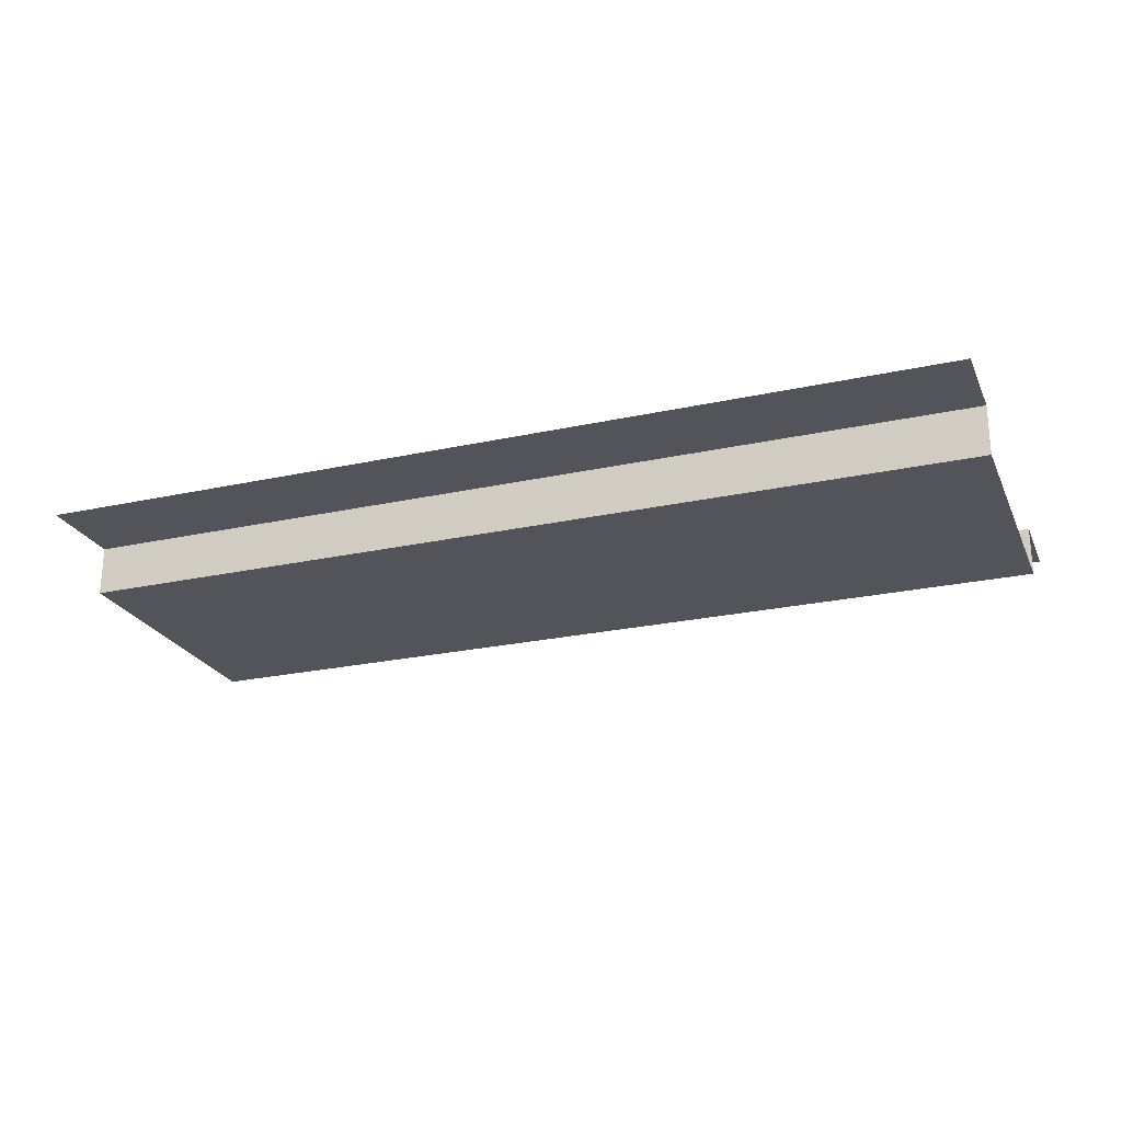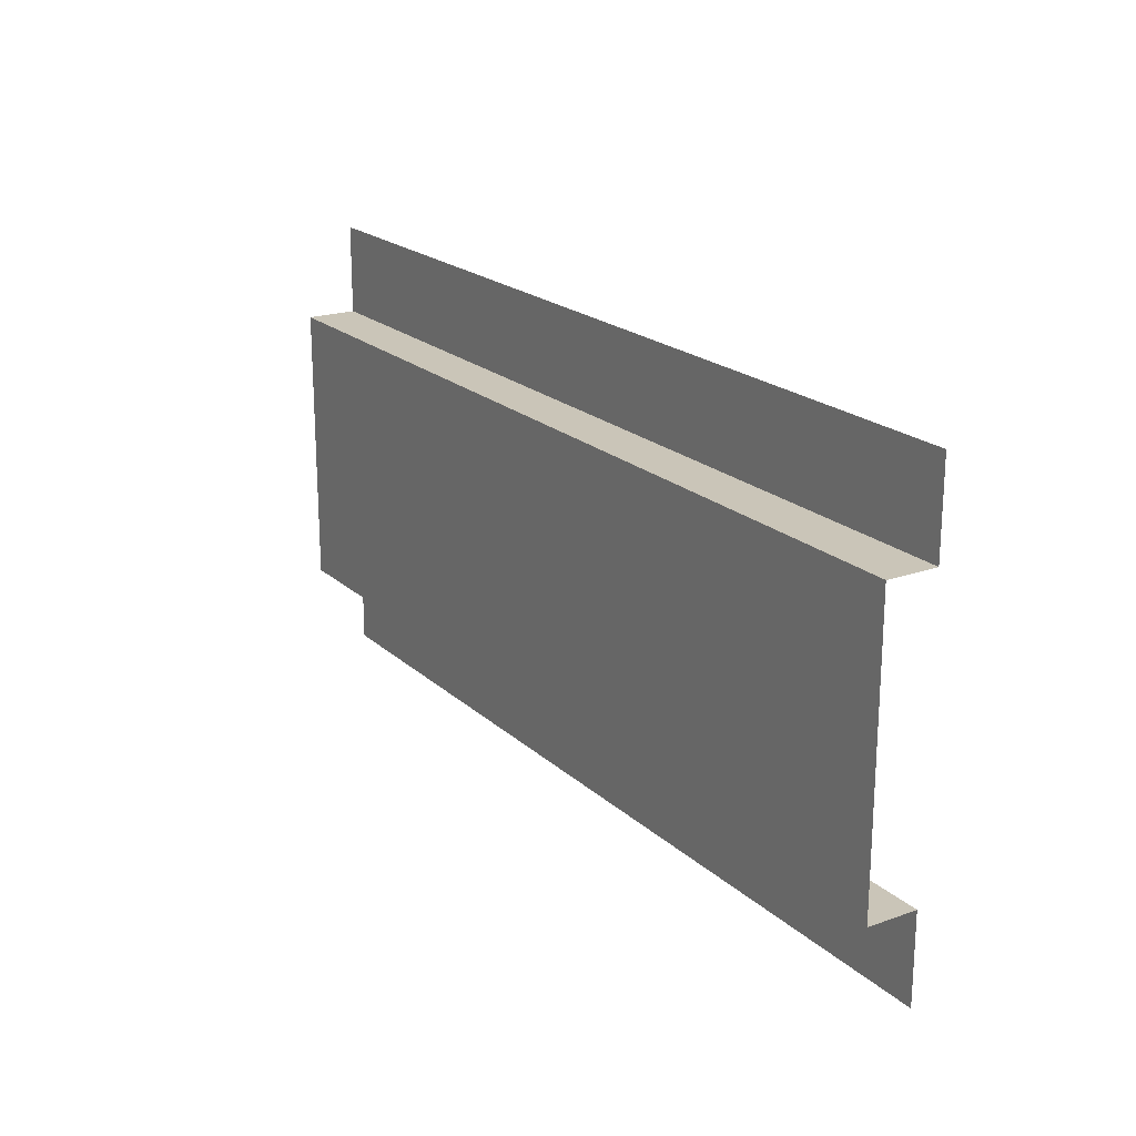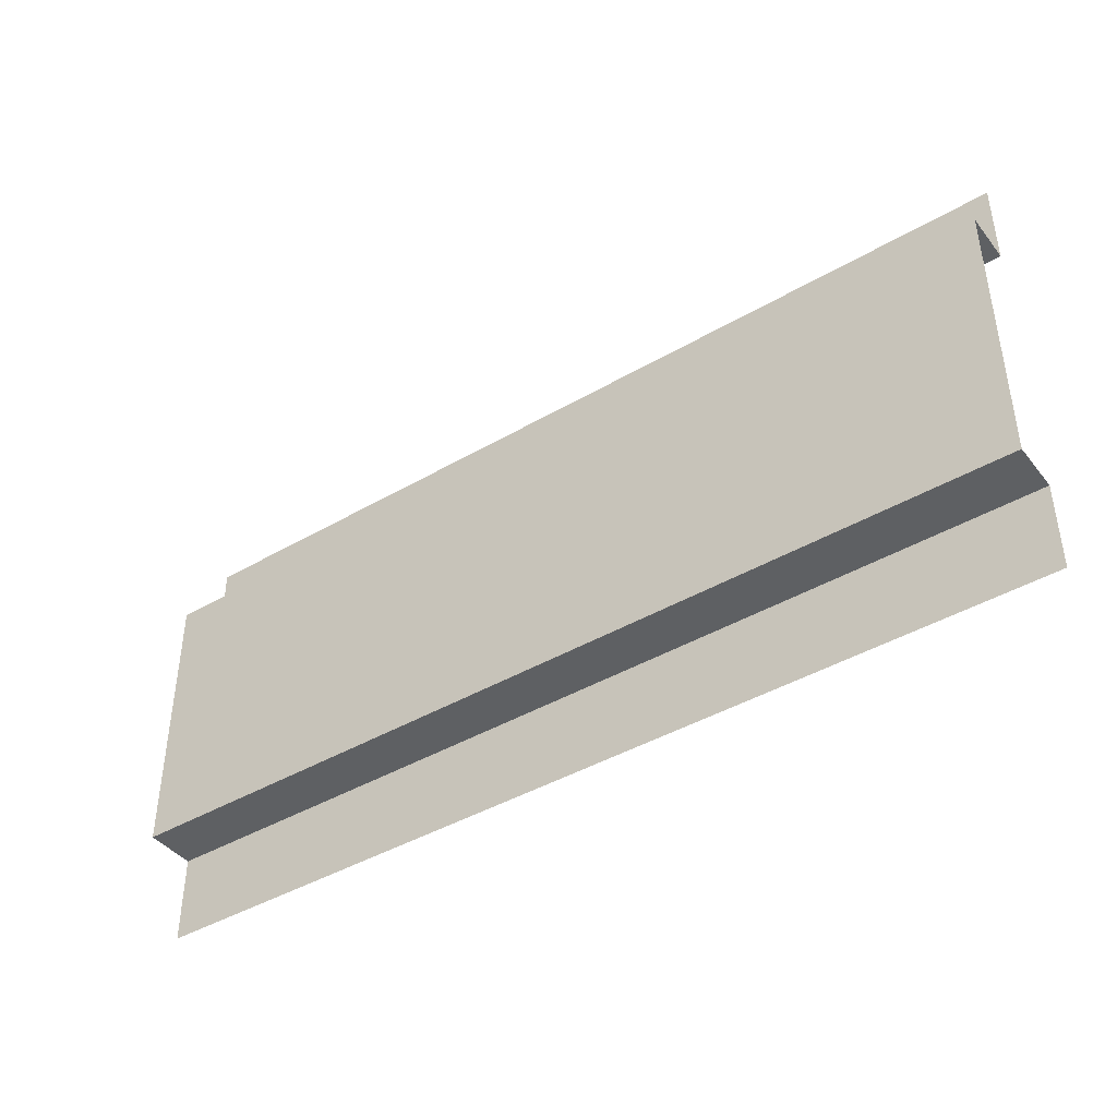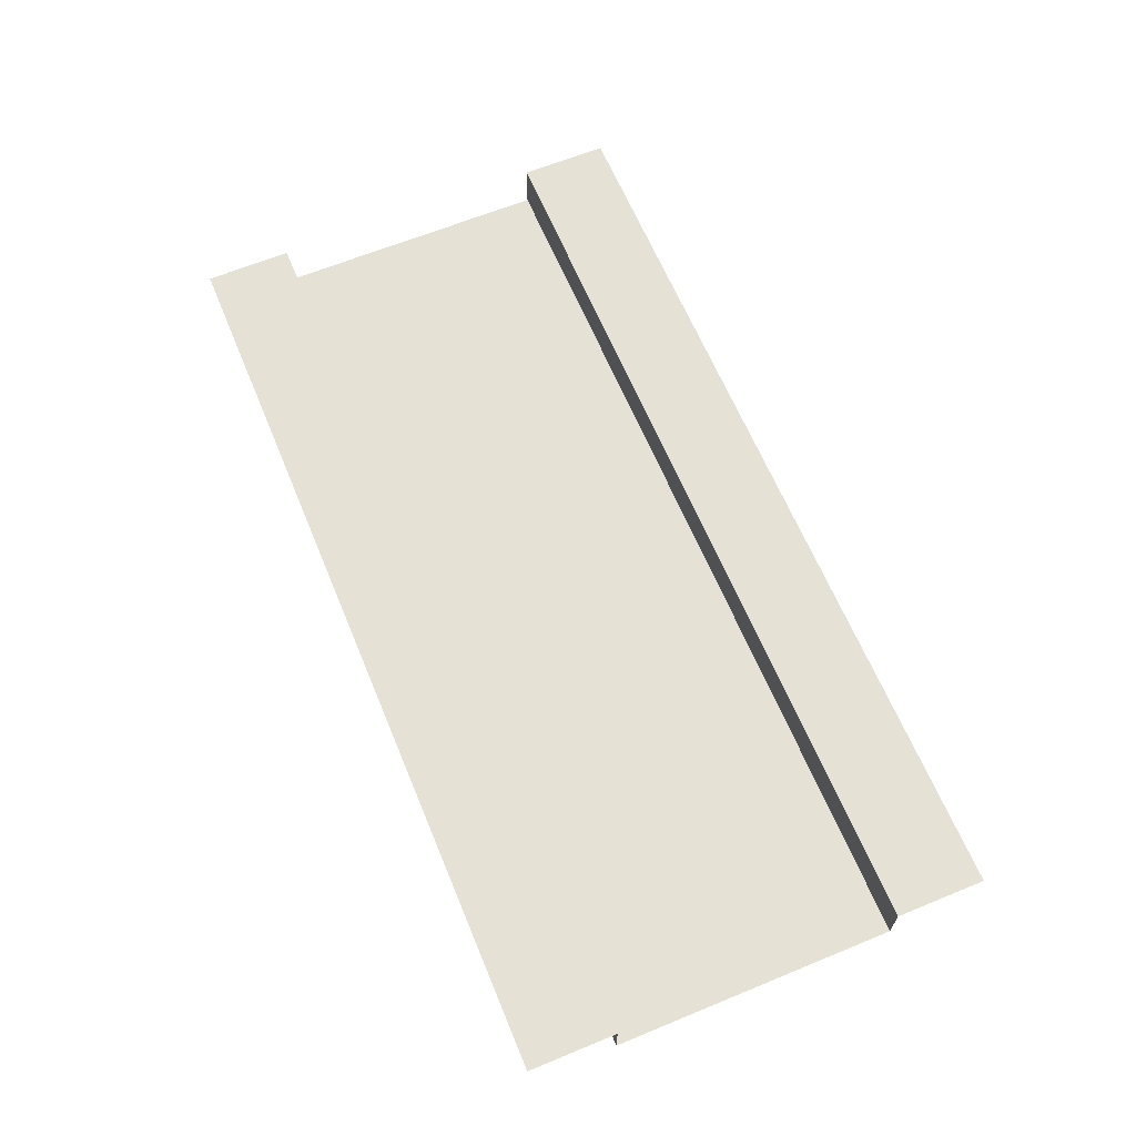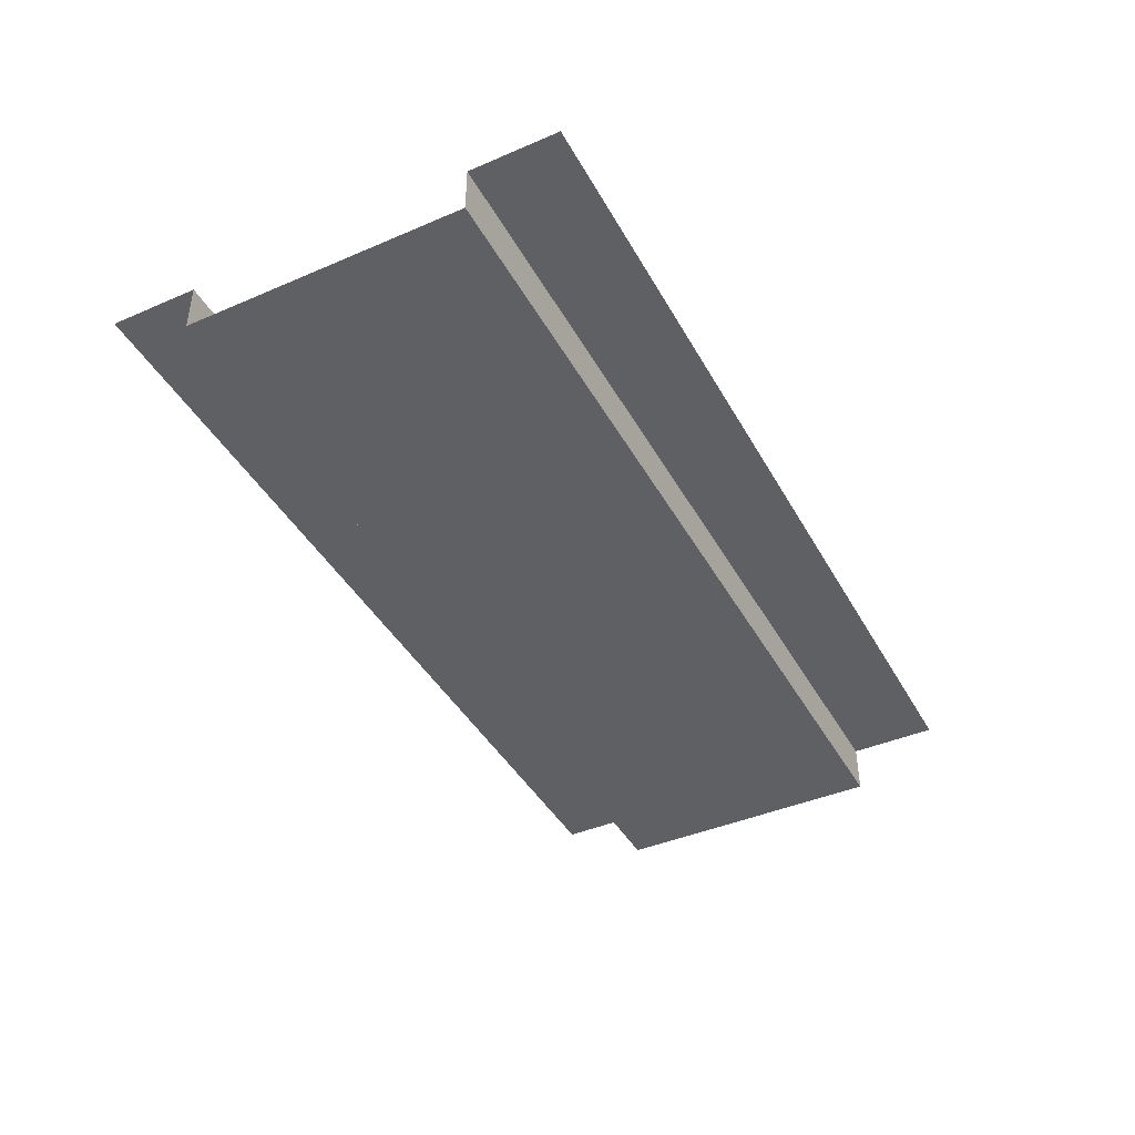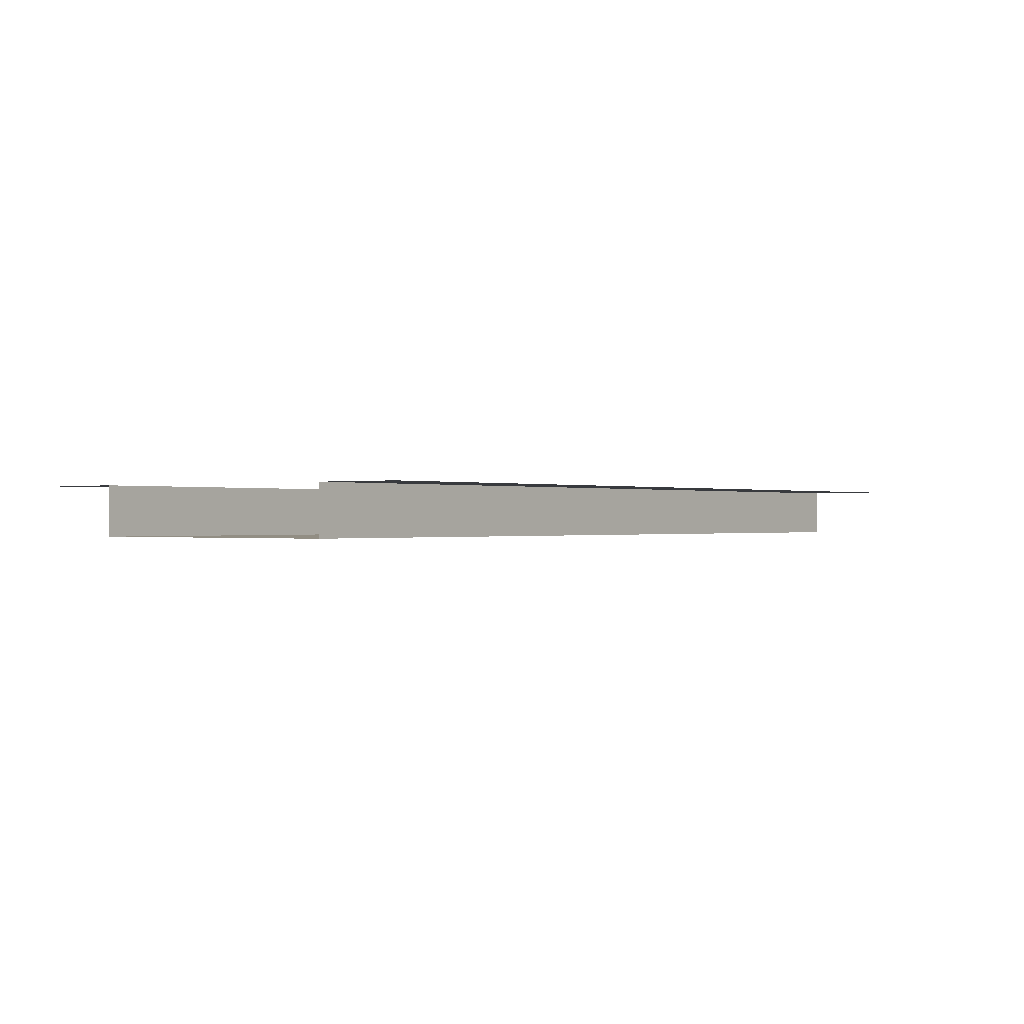
<metadata>
{"format":"obj","ext":"obj","renderer":"f3d","projection":"perspective","resolution":1024,"background":"white","views":[{"elev":-23.9,"azim":-159.9,"up":"+Z"},{"elev":20.5,"azim":-122.7,"up":"+Y"},{"elev":-42.2,"azim":-145.0,"up":"+Y"},{"elev":64.1,"azim":67.5,"up":"+Z"},{"elev":-42.3,"azim":117.2,"up":"+Z"},{"elev":-0.2,"azim":-52.3,"up":"+Z"}]}
</metadata>
<code>
v -4.133e-06 2.5 6.035e-12
v 5 2.5 3.278e-07
v 5 2.013 3.278e-07
v -4.133e-06 2.013 6.035e-12
v 5 2.013 3.278e-07
v 5 2.013 -0.272
v -3.894e-06 2.013 -0.272
v -4.133e-06 2.013 6.035e-12
v 5 0.4779 3.278e-07
v 5 0 3.278e-07
v -4.133e-06 0 6.035e-12
v -4.133e-06 0.4779 6.035e-12
v 5 0.4779 -0.272
v 5 0.4779 3.278e-07
v -4.133e-06 0.4779 6.035e-12
v -3.894e-06 0.4779 -0.272
v 5 2.013 -0.272
v 5 0.4779 -0.272
v -3.894e-06 0.4779 -0.272
v -3.894e-06 2.013 -0.272
g SD_Env_Wall_Half_10_2558_133
f 1 3 2
f 1 4 3
f 5 7 6
f 5 8 7
f 9 11 10
f 9 12 11
f 13 15 14
f 13 16 15
f 17 19 18
f 17 20 19

</code>
